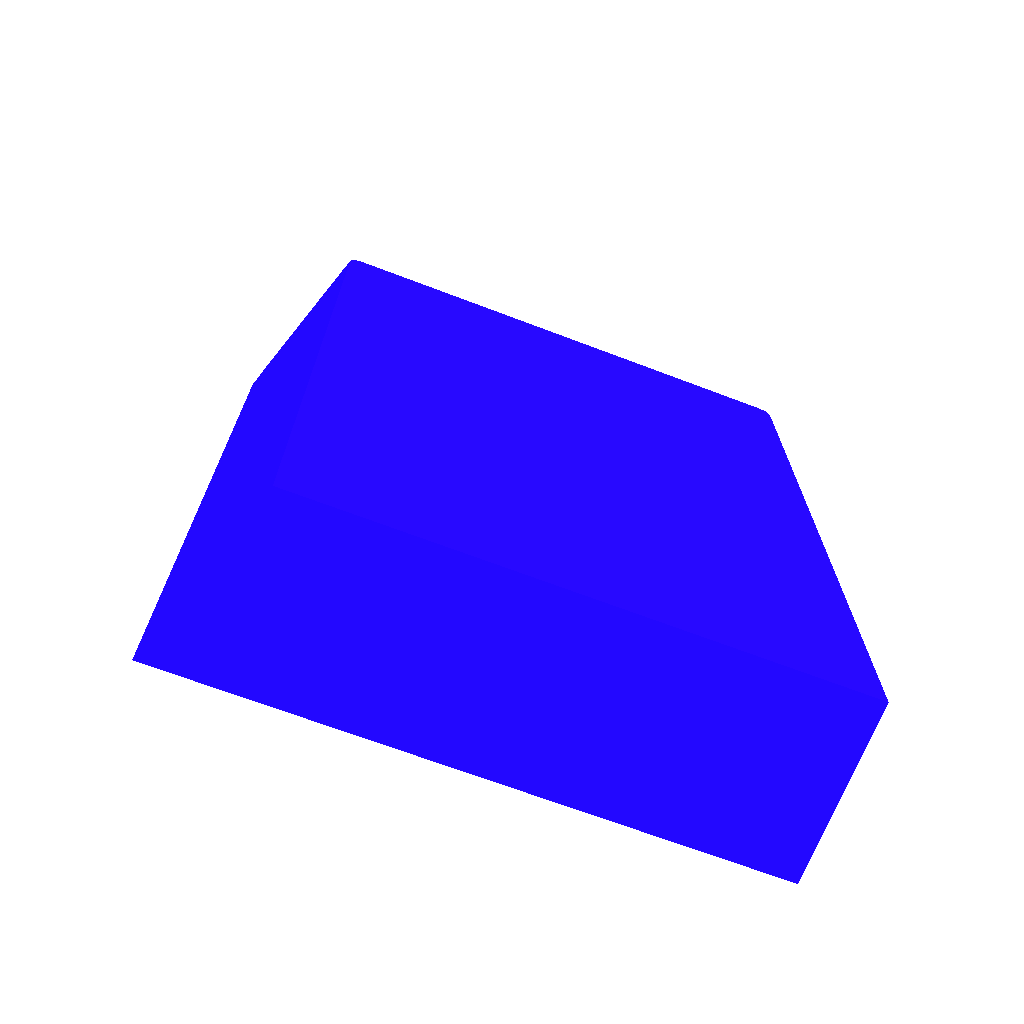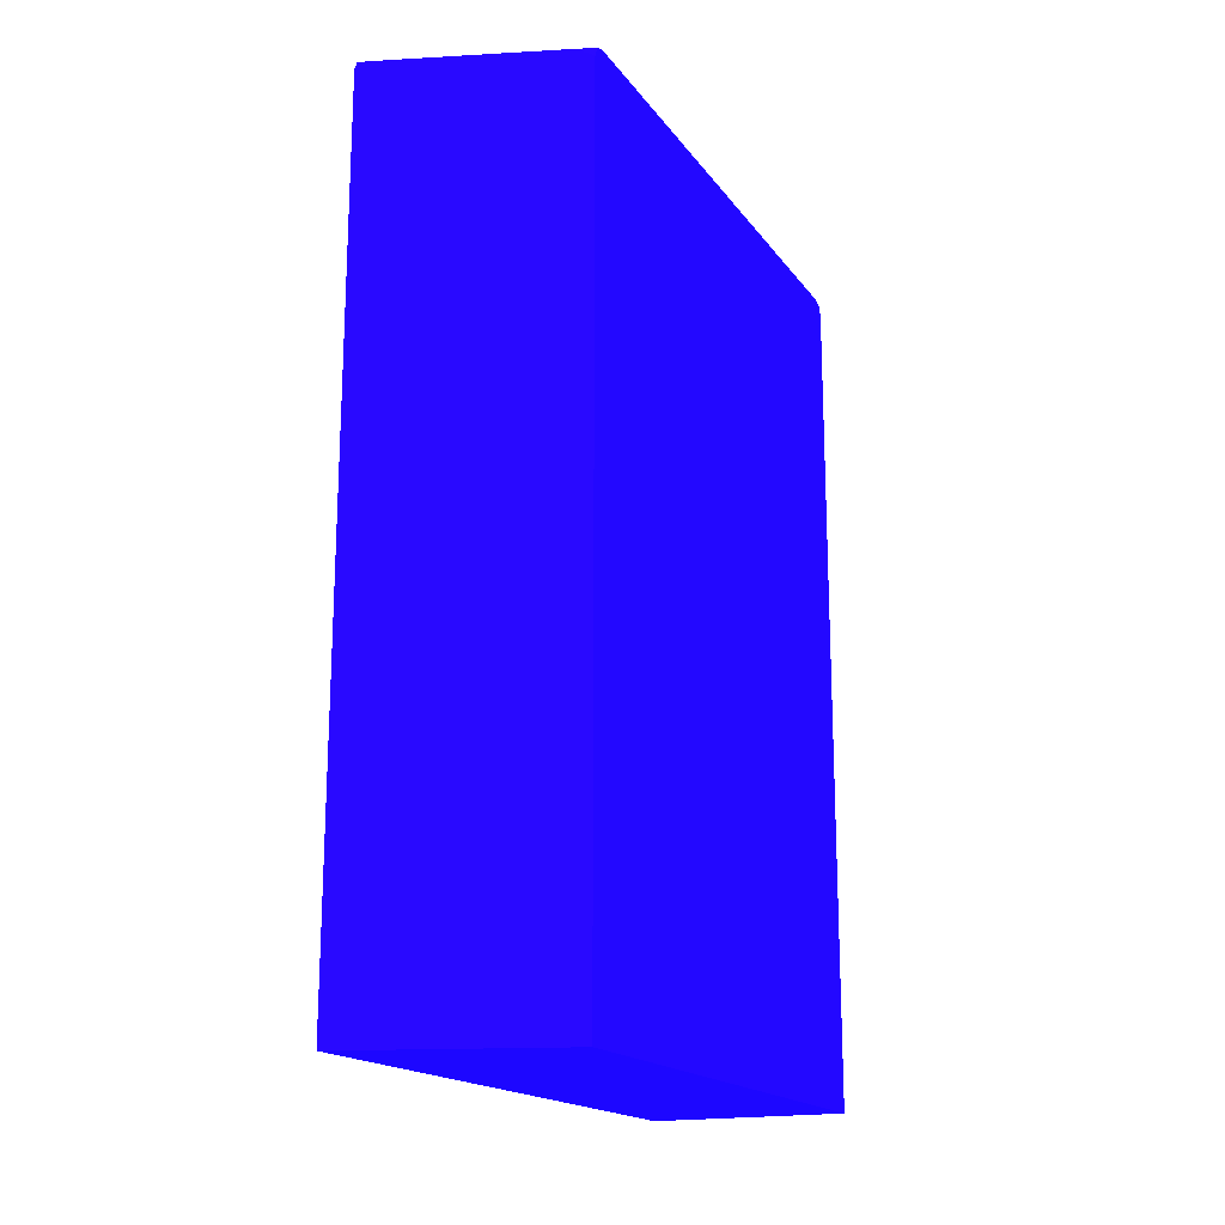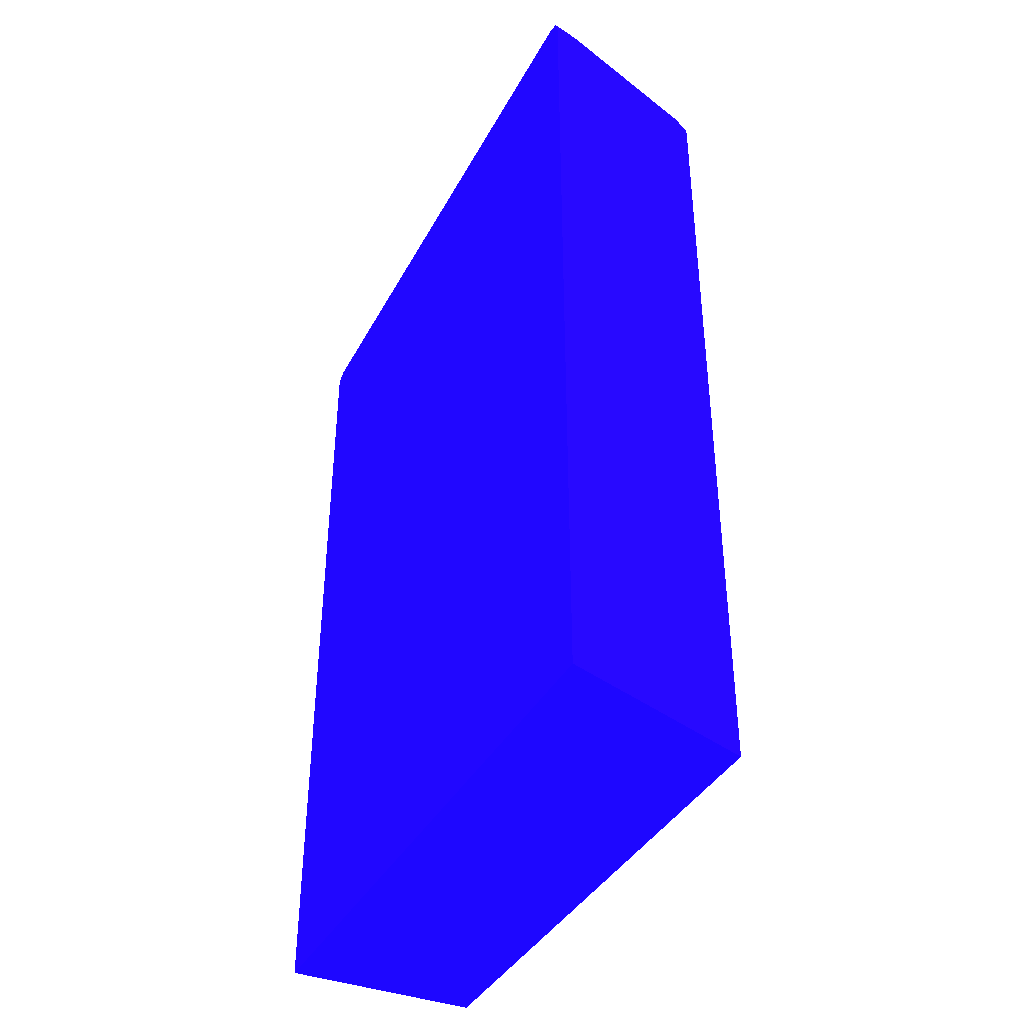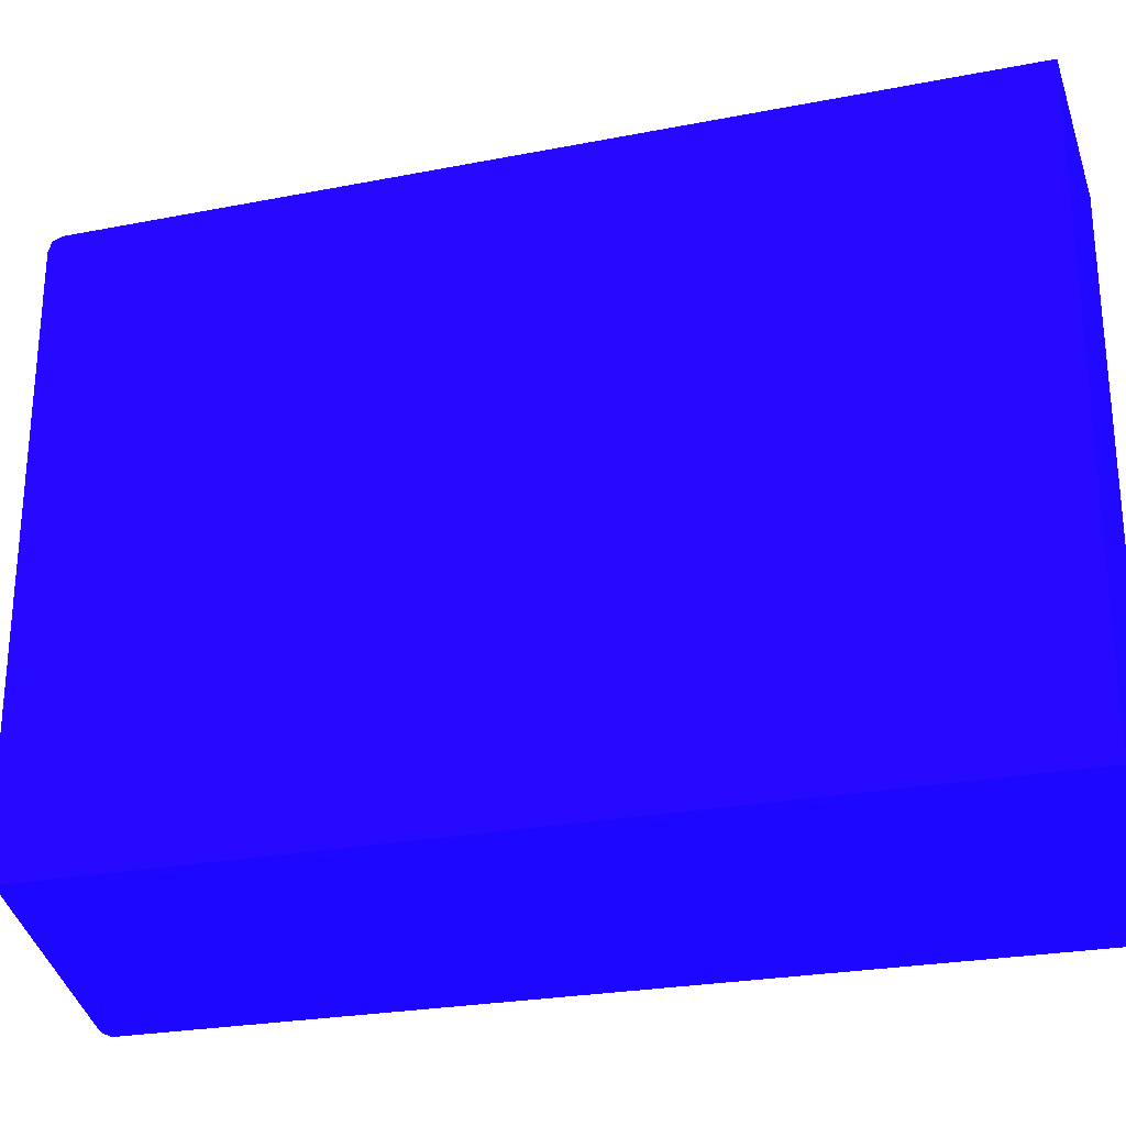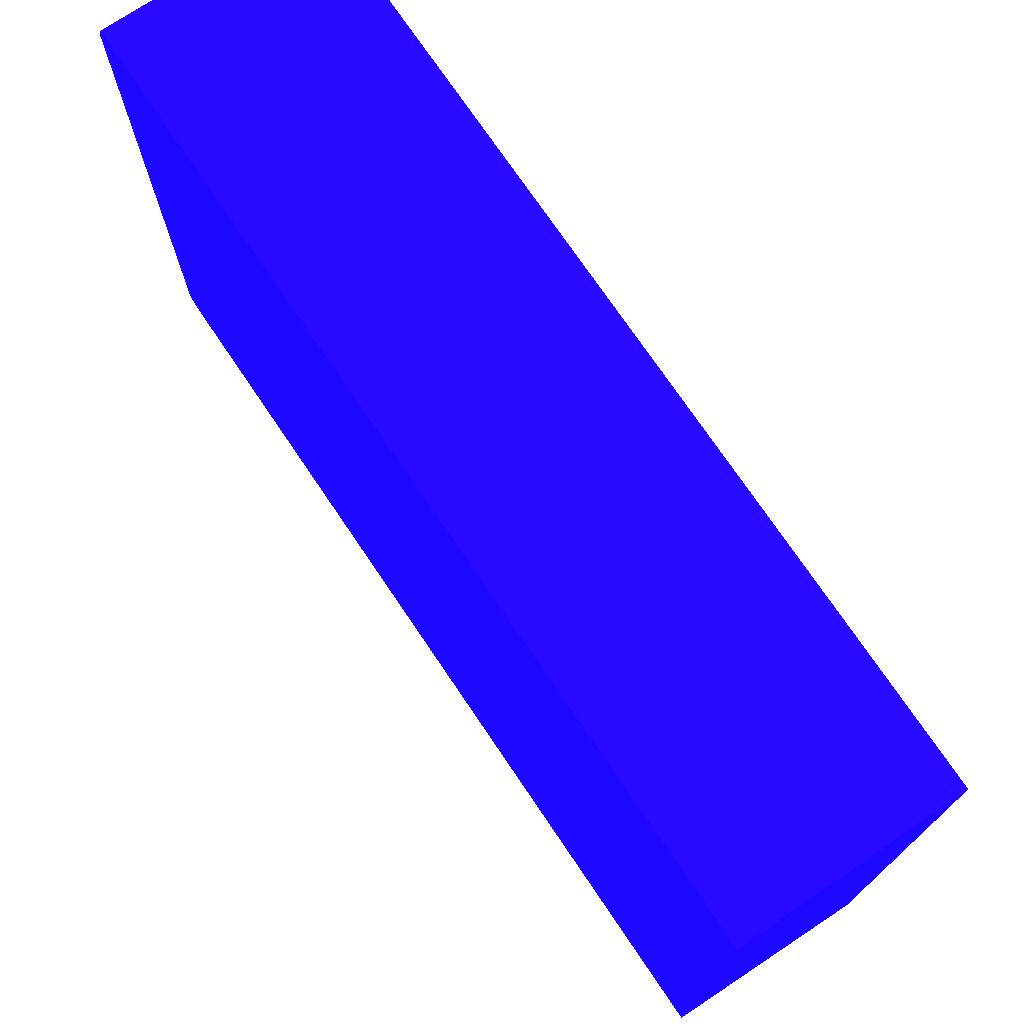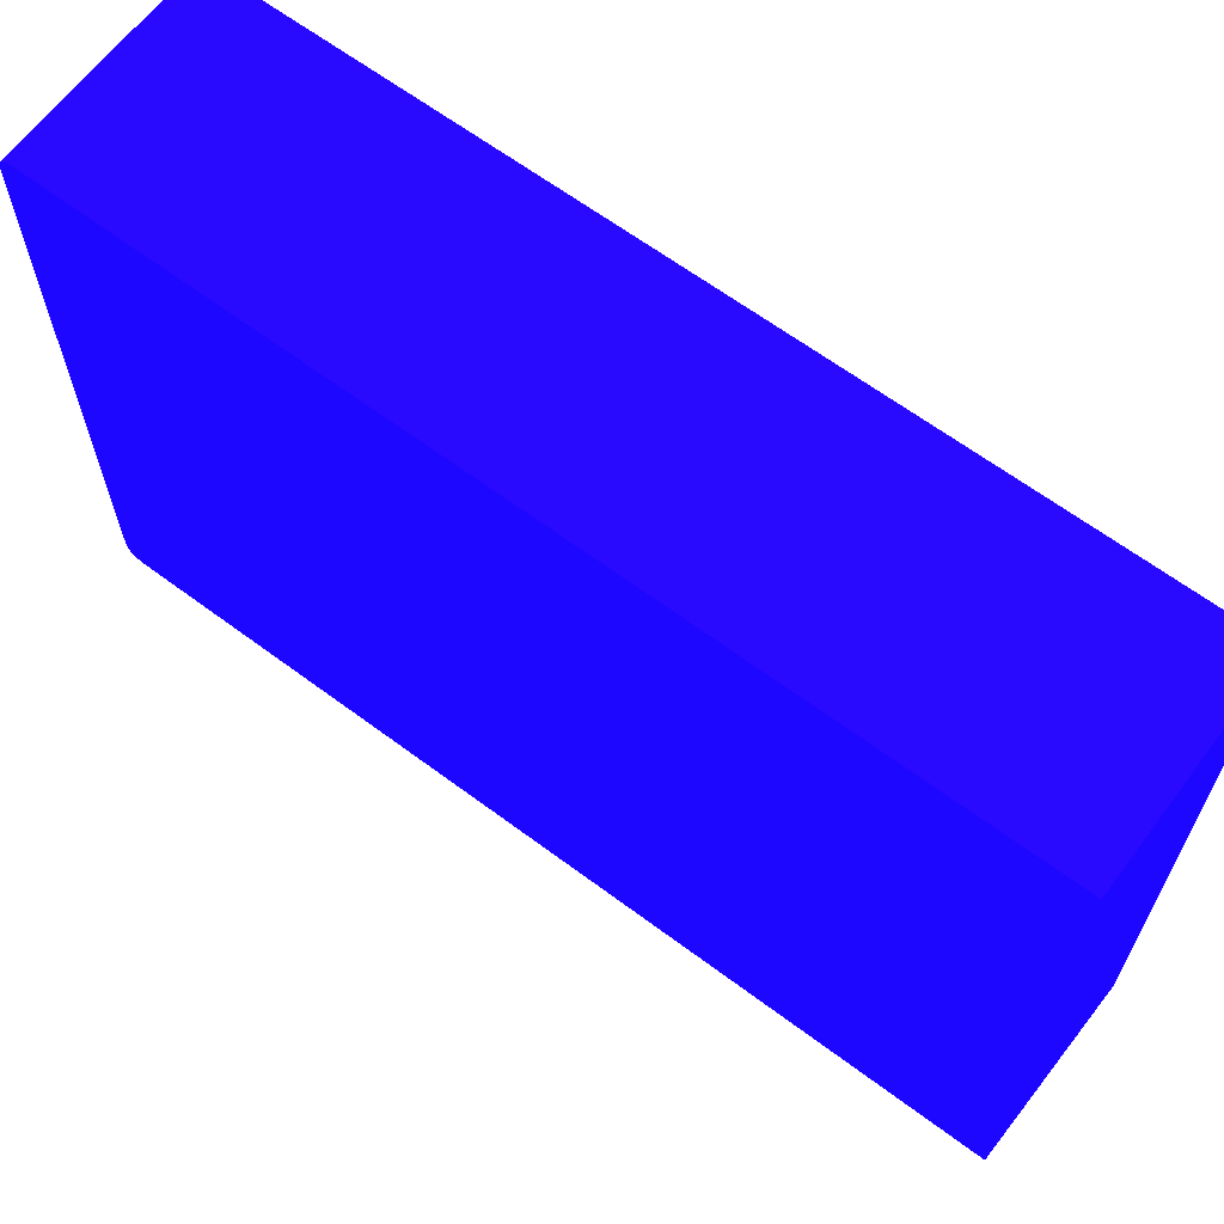
<metadata>
{"format":"obj","ext":"obj","renderer":"f3d","projection":"perspective","resolution":1024,"background":"white","views":[{"elev":-69.4,"azim":-110.8,"up":"+Y"},{"elev":-17.6,"azim":-155.6,"up":"+Y"},{"elev":-38.8,"azim":154.2,"up":"+Y"},{"elev":-25.6,"azim":-72.7,"up":"+Z"},{"elev":73.6,"azim":-34.0,"up":"+Z"},{"elev":64.5,"azim":-53.1,"up":"+Z"}]}
</metadata>
<code>
v -0.0003121 0.03781 0.03821 0.08627 0.01961 0.8314
v -0.0003121 0.0381 0.0381 0.08627 0.01961 0.8314
v -0.006255 0.03781 0.03821 0.08627 0.01961 0.8314
v -0.0003121 0.0128 0.03821 0.08627 0.01961 0.8314
v -0.006255 0.03811 0.03809 0.08627 0.01961 0.8314
v -0.006255 0.0381 0.0381 0.08627 0.01961 0.8314
v -0.0003121 0.03821 0.03781 0.08627 0.01961 0.8314
v -0.006255 0.0128 0.03821 0.08627 0.01961 0.8314
v -0.0003121 0.0128 0.0191 0.08627 0.01961 0.8314
v -0.006255 0.03821 0.03781 0.08627 0.01961 0.8314
v -0.0003121 0.03821 0.01969 0.08627 0.01961 0.8314
v -0.006255 0.0128 0.02103 0.08627 0.01961 0.8314
v -0.0003121 0.03755 0.0191 0.08627 0.01961 0.8314
v -0.0003597 0.0128 0.01912 0.08627 0.01961 0.8314
v -0.006255 0.03821 0.02184 0.08627 0.01961 0.8314
v -0.0003121 0.0382 0.01957 0.08627 0.01961 0.8314
v -0.00133 0.03821 0.01995 0.08627 0.01961 0.8314
v -0.0006396 0.0128 0.01921 0.08627 0.01961 0.8314
v -0.006255 0.03743 0.02103 0.08627 0.01961 0.8314
v -0.0005703 0.03743 0.01918 0.08627 0.01961 0.8314
v -0.0009502 0.03781 0.01931 0.08627 0.01961 0.8314
v -0.0003121 0.03781 0.0191 0.08627 0.01961 0.8314
v -0.0005703 0.0128 0.01918 0.08627 0.01961 0.8314
v -0.00589 0.03821 0.02147 0.08627 0.01961 0.8314
v -0.006255 0.0382 0.02147 0.08627 0.01961 0.8314
v -0.0003121 0.03813 0.01933 0.08627 0.01961 0.8314
v -0.0005703 0.03819 0.01957 0.08627 0.01961 0.8314
v -0.001711 0.0382 0.01995 0.08627 0.01961 0.8314
v -0.00285 0.0382 0.02033 0.08627 0.01961 0.8314
v -0.00247 0.03821 0.02033 0.08627 0.01961 0.8314
v -0.006255 0.03781 0.02104 0.08627 0.01961 0.8314
v -0.005776 0.03781 0.02088 0.08627 0.01961 0.8314
v -0.00551 0.03781 0.02079 0.08627 0.01961 0.8314
v -0.003231 0.03781 0.02005 0.08627 0.01961 0.8314
v -0.001158 0.03781 0.01937 0.08627 0.01961 0.8314
v -0.001152 0.03801 0.01938 0.08627 0.01961 0.8314
v -0.0003121 0.0379 0.01913 0.08627 0.01961 0.8314
v -0.00551 0.03817 0.02109 0.08627 0.01961 0.8314
v -0.006255 0.0382 0.02146 0.08627 0.01961 0.8314
v -0.0003121 0.03809 0.01922 0.08627 0.01961 0.8314
v -0.0005703 0.03809 0.01929 0.08627 0.01961 0.8314
v -0.006255 0.03808 0.02115 0.08627 0.01961 0.8314
v -0.005751 0.03802 0.02088 0.08627 0.01961 0.8314
v -0.003451 0.03802 0.02013 0.08627 0.01961 0.8314
v -0.0009502 0.03804 0.01934 0.08627 0.01961 0.8314
v -0.001711 0.03809 0.01966 0.08627 0.01961 0.8314
v -0.00285 0.03809 0.02004 0.08627 0.01961 0.8314
v -0.006255 0.0381 0.02116 0.08627 0.01961 0.8314
v -0.003231 0.03805 0.02009 0.08627 0.01961 0.8314
v -0.00551 0.03806 0.02084 0.08627 0.01961 0.8314
f 1 2 6
f 1 6 3
f 1 3 8
f 1 8 4
f 1 4 9
f 1 9 13
f 1 13 22
f 1 22 37
f 1 37 40
f 1 40 26
f 1 26 16
f 1 16 11
f 1 11 7
f 1 7 2
f 2 5 6
f 2 7 5
f 3 6 5
f 3 5 10
f 3 10 15
f 3 15 25
f 3 25 39
f 3 39 48
f 3 48 42
f 3 42 31
f 3 31 19
f 3 19 12
f 3 12 8
f 4 8 12
f 4 12 18
f 4 18 23
f 4 23 14
f 4 14 9
f 5 7 10
f 7 11 17
f 7 17 30
f 7 30 24
f 7 24 15
f 7 15 10
f 9 14 13
f 11 16 17
f 12 19 18
f 13 20 21
f 13 21 22
f 13 14 20
f 14 23 20
f 15 24 25
f 16 25 17
f 16 26 27
f 16 27 28
f 16 28 29
f 16 29 25
f 17 25 30
f 18 19 20
f 18 20 23
f 19 31 32
f 19 32 33
f 19 33 34
f 19 34 35
f 19 35 20
f 20 35 21
f 21 35 36
f 21 36 22
f 22 36 37
f 24 30 25
f 25 29 38
f 25 38 39
f 26 40 27
f 27 38 28
f 27 40 41
f 27 41 38
f 28 38 29
f 31 42 43
f 31 43 32
f 32 43 33
f 33 43 44
f 33 44 36
f 33 36 34
f 34 36 35
f 36 44 45
f 36 45 37
f 37 45 40
f 38 41 46
f 38 46 47
f 38 47 48
f 38 48 39
f 40 45 41
f 41 45 49
f 41 49 50
f 41 50 46
f 42 48 43
f 43 48 50
f 43 50 49
f 43 49 45
f 43 45 44
f 46 50 47
f 47 50 48

</code>
